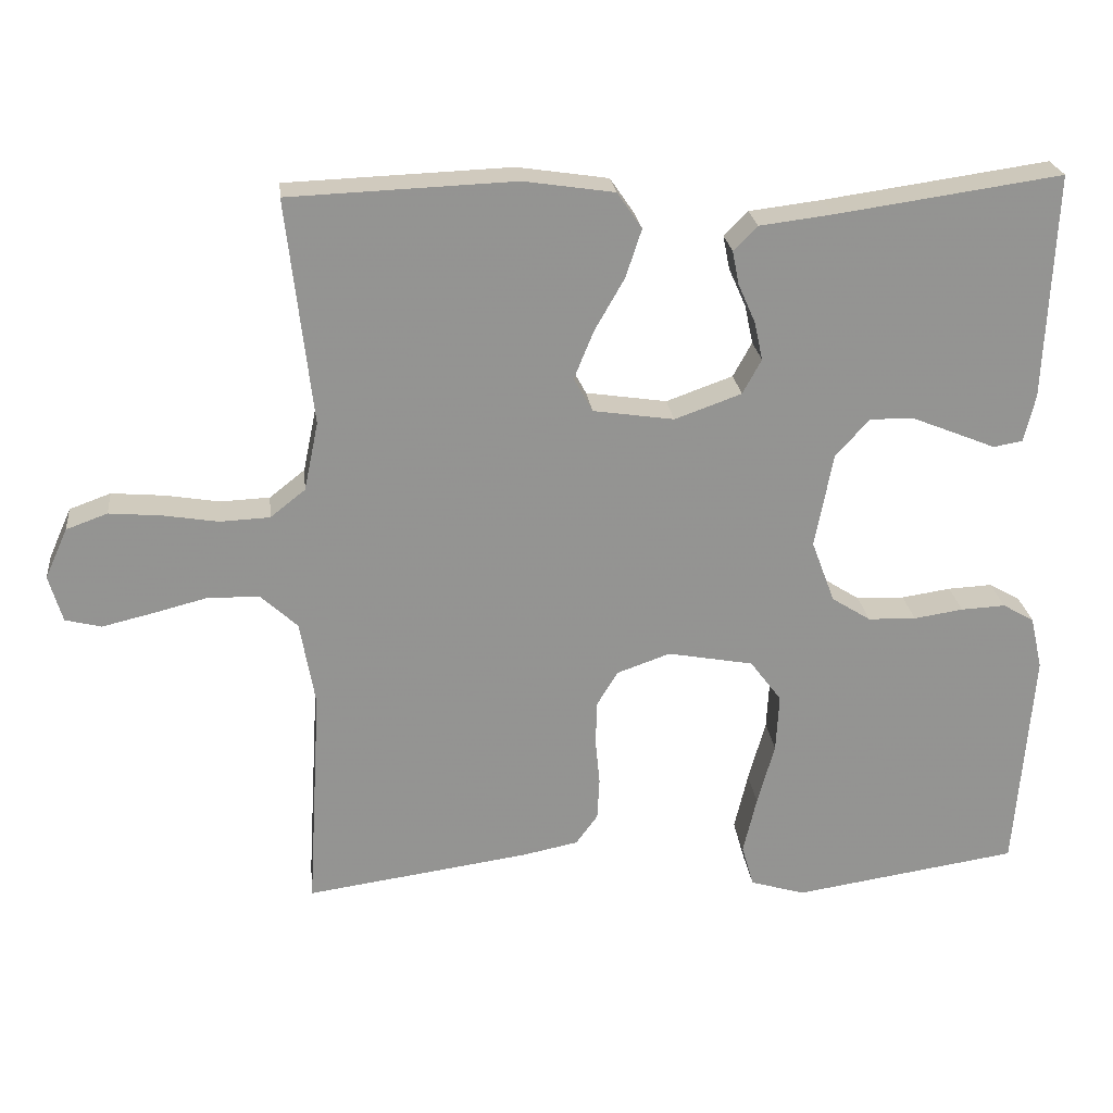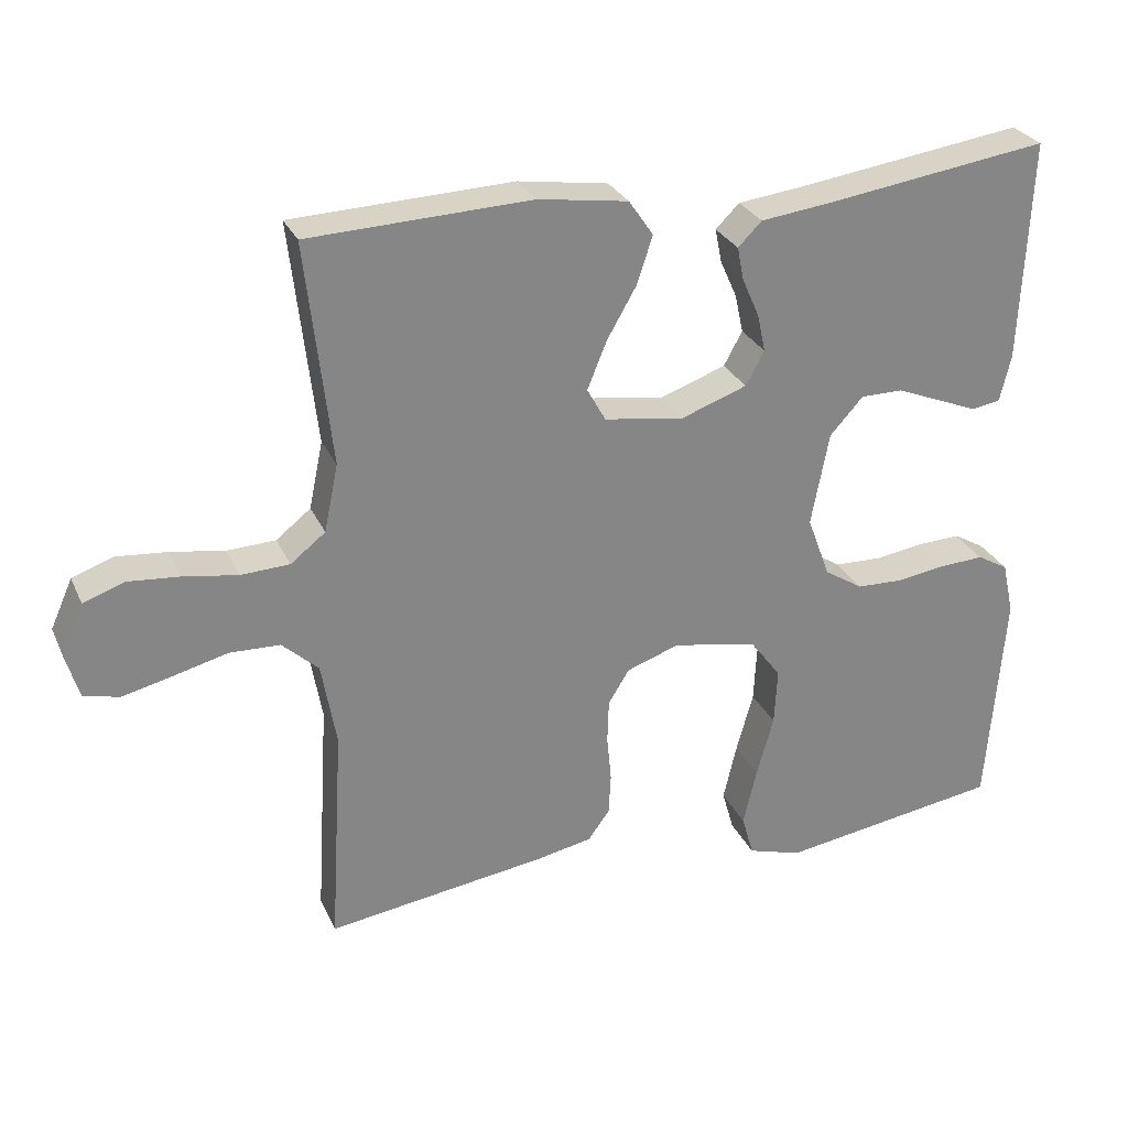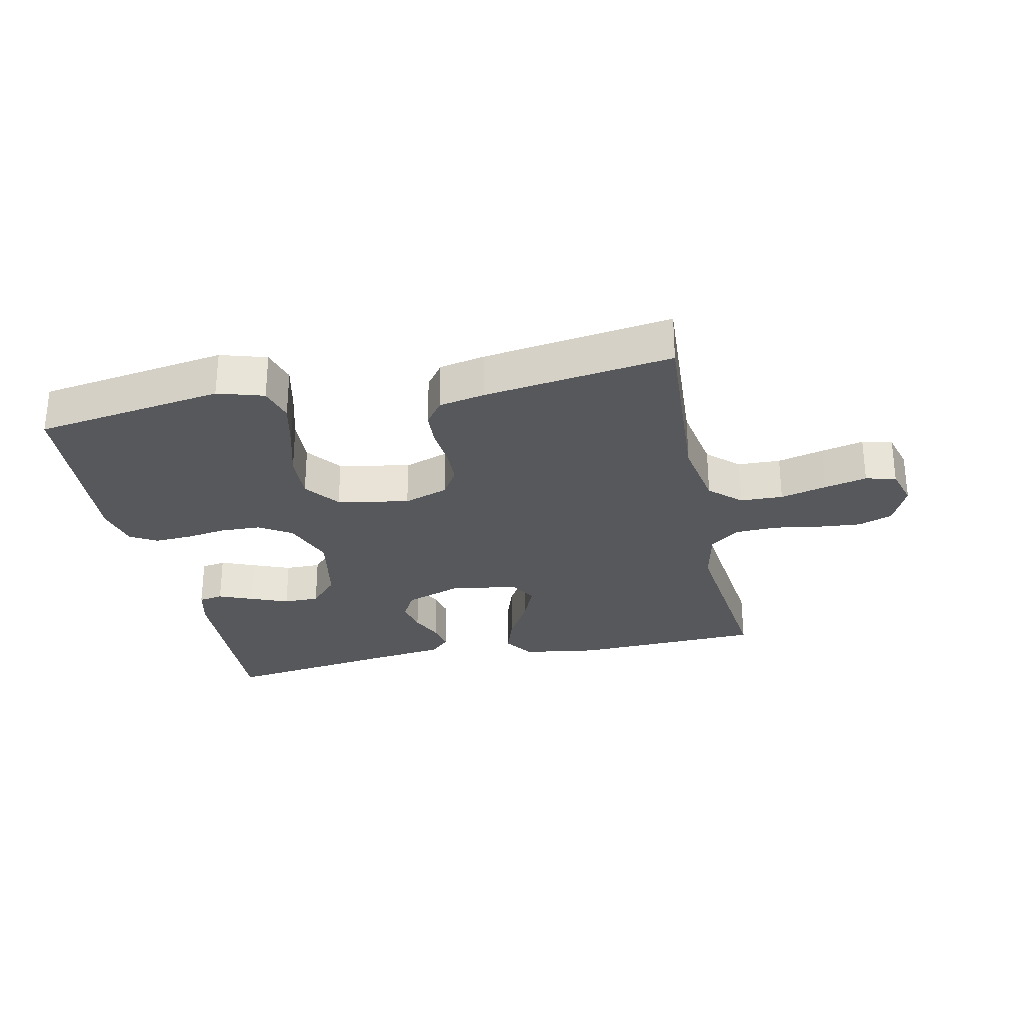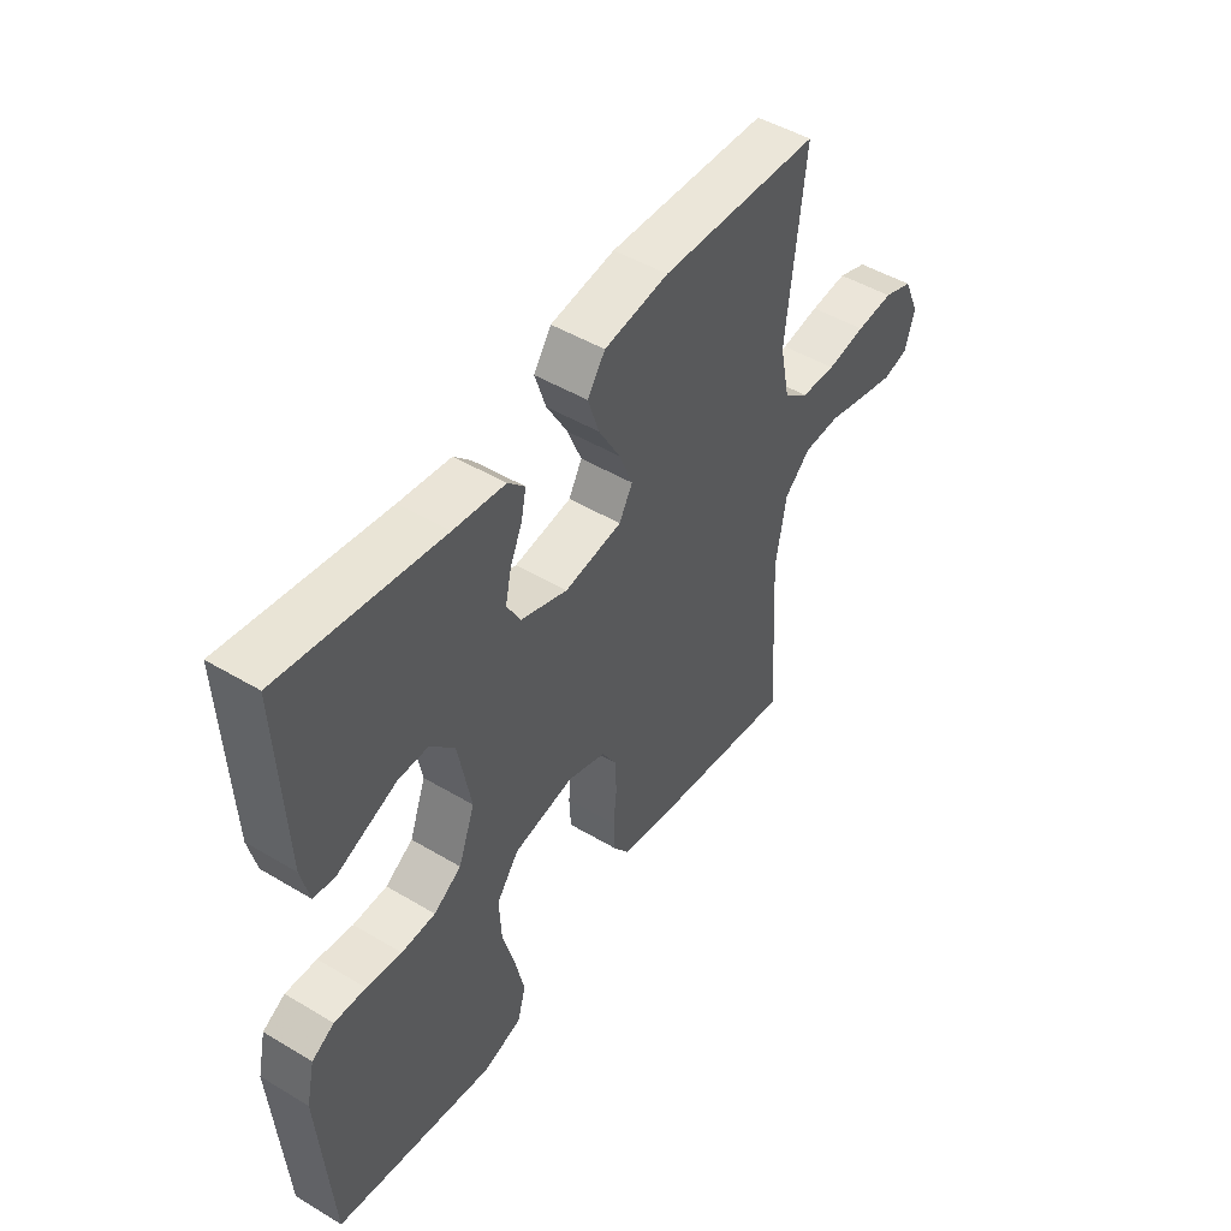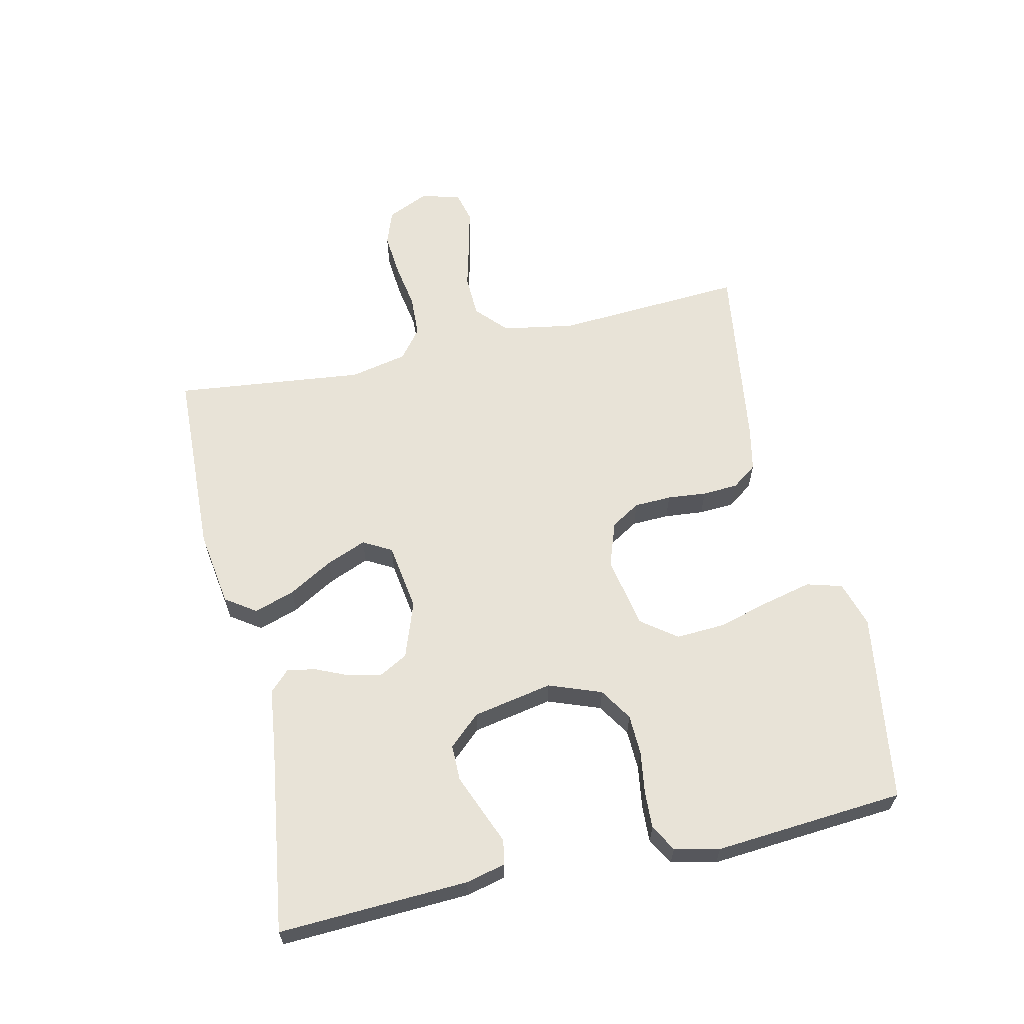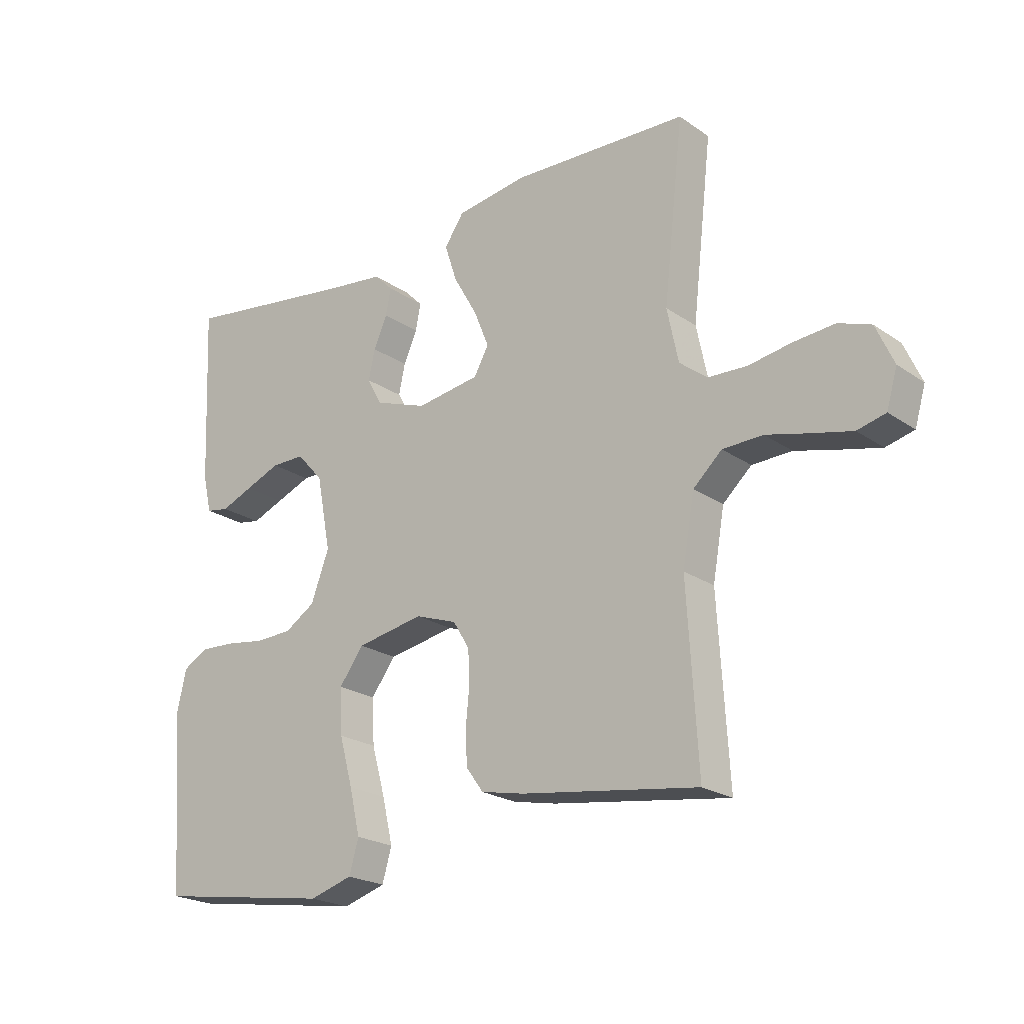
<metadata>
{"format":"obj","ext":"obj","renderer":"f3d","projection":"perspective","resolution":1024,"background":"white","views":[{"elev":23.5,"azim":-6.3,"up":"+Z"},{"elev":28.1,"azim":-20.7,"up":"+Z"},{"elev":-28.4,"azim":-168.1,"up":"+Y"},{"elev":48.0,"azim":123.8,"up":"+Z"},{"elev":62.4,"azim":77.2,"up":"+Y"},{"elev":-22.0,"azim":-139.8,"up":"+Z"}]}
</metadata>
<code>
v 0.5 0.07 0.5
v 0.487 0.07 0.2
v 0.472 0.07 0.137
v 0.433 0.07 0.13
v 0.379 0.07 0.152
v 0.319 0.07 0.176
v 0.262 0.07 0.176
v 0.217 0.07 0.126
v 0.193 0.07 0
v 0.224 0.07 -0.083
v 0.276 0.07 -0.116
v 0.34 0.07 -0.118
v 0.406 0.07 -0.108
v 0.465 0.07 -0.105
v 0.507 0.07 -0.129
v 0.523 0.07 -0.2
v 0.5 0.07 -0.5
v 0.2 0.07 -0.546
v 0.127 0.07 -0.524
v 0.111 0.07 -0.468
v 0.129 0.07 -0.391
v 0.152 0.07 -0.308
v 0.156 0.07 -0.231
v 0.114 0.07 -0.175
v 0 0.07 -0.154
v -0.071 0.07 -0.179
v -0.099 0.07 -0.225
v -0.101 0.07 -0.284
v -0.095 0.07 -0.346
v -0.098 0.07 -0.402
v -0.127 0.07 -0.442
v -0.2 0.07 -0.457
v -0.5 0.07 -0.5
v -0.482 0.07 -0.2
v -0.502 0.07 -0.086
v -0.551 0.07 -0.041
v -0.619 0.07 -0.039
v -0.693 0.07 -0.058
v -0.76 0.07 -0.074
v -0.808 0.07 -0.062
v -0.826 0.07 0
v -0.796 0.07 0.067
v -0.741 0.07 0.087
v -0.671 0.07 0.081
v -0.598 0.07 0.069
v -0.532 0.07 0.072
v -0.485 0.07 0.109
v -0.466 0.07 0.2
v -0.5 0.07 0.5
v -0.2 0.07 0.512
v -0.079 0.07 0.494
v -0.046 0.07 0.446
v -0.067 0.07 0.382
v -0.107 0.07 0.312
v -0.133 0.07 0.248
v -0.108 0.07 0.203
v 0 0.07 0.187
v 0.089 0.07 0.219
v 0.114 0.07 0.265
v 0.103 0.07 0.316
v 0.08 0.07 0.368
v 0.071 0.07 0.413
v 0.103 0.07 0.445
v 0.2 0.07 0.457
v 0.5 0 0.5
v 0.487 0 0.2
v 0.472 0 0.137
v 0.433 0 0.13
v 0.379 0 0.152
v 0.319 0 0.176
v 0.262 0 0.176
v 0.217 0 0.126
v 0.193 0 0
v 0.224 0 -0.083
v 0.276 0 -0.116
v 0.34 0 -0.118
v 0.406 0 -0.108
v 0.465 0 -0.105
v 0.507 0 -0.129
v 0.523 0 -0.2
v 0.5 0 -0.5
v 0.2 0 -0.546
v 0.127 0 -0.524
v 0.111 0 -0.468
v 0.129 0 -0.391
v 0.152 0 -0.308
v 0.156 0 -0.231
v 0.114 0 -0.175
v 0 0 -0.154
v -0.071 0 -0.179
v -0.099 0 -0.225
v -0.101 0 -0.284
v -0.095 0 -0.346
v -0.098 0 -0.402
v -0.127 0 -0.442
v -0.2 0 -0.457
v -0.5 0 -0.5
v -0.482 0 -0.2
v -0.502 0 -0.086
v -0.551 0 -0.041
v -0.619 0 -0.039
v -0.693 0 -0.058
v -0.76 0 -0.074
v -0.808 0 -0.062
v -0.826 0 0
v -0.796 0 0.067
v -0.741 0 0.087
v -0.671 0 0.081
v -0.598 0 0.069
v -0.532 0 0.072
v -0.485 0 0.109
v -0.466 0 0.2
v -0.5 0 0.5
v -0.2 0 0.512
v -0.079 0 0.494
v -0.046 0 0.446
v -0.067 0 0.382
v -0.107 0 0.312
v -0.133 0 0.248
v -0.108 0 0.203
v 0 0 0.187
v 0.089 0 0.219
v 0.114 0 0.265
v 0.103 0 0.316
v 0.08 0 0.368
v 0.071 0 0.413
v 0.103 0 0.445
v 0.2 0 0.457
f 61 62 63 64
f 60 61 64 1
f 59 60 1 2
f 58 59 2
f 57 58 2
f 51 52 53 54
f 51 54 55
f 48 49 50 51
f 47 48 51 55
f 46 47 55 56
f 42 43 44 45
f 40 41 42 45
f 40 45 46
f 37 38 39 40
f 37 40 46 56
f 31 32 33 34
f 31 34 35
f 28 29 30 31
f 27 28 31 35
f 26 27 35 36
f 19 20 21 22
f 17 18 19 22
f 17 22 23
f 16 17 23 24
f 12 13 14 15
f 11 12 15 16
f 2 3 4 5
f 2 5 6
f 57 2 6 7
f 36 37 56 57
f 25 26 36 57
f 11 16 24 25
f 10 11 25
f 9 10 25 57
f 8 9 57
f 7 8 57
f 128 127 126 125
f 65 128 125 124
f 66 65 124 123
f 66 123 122
f 66 122 121
f 118 117 116 115
f 119 118 115
f 115 114 113 112
f 119 115 112 111
f 120 119 111 110
f 109 108 107 106
f 109 106 105 104
f 110 109 104
f 104 103 102 101
f 120 110 104 101
f 98 97 96 95
f 99 98 95
f 95 94 93 92
f 99 95 92 91
f 100 99 91 90
f 86 85 84 83
f 86 83 82 81
f 87 86 81
f 88 87 81 80
f 79 78 77 76
f 80 79 76 75
f 69 68 67 66
f 70 69 66
f 71 70 66 121
f 121 120 101 100
f 121 100 90 89
f 89 88 80 75
f 89 75 74
f 121 89 74 73
f 121 73 72
f 121 72 71
f 1 65 66 2
f 2 66 67 3
f 3 67 68 4
f 4 68 69 5
f 5 69 70 6
f 6 70 71 7
f 7 71 72 8
f 8 72 73 9
f 9 73 74 10
f 10 74 75 11
f 11 75 76 12
f 12 76 77 13
f 13 77 78 14
f 14 78 79 15
f 15 79 80 16
f 16 80 81 17
f 17 81 82 18
f 18 82 83 19
f 19 83 84 20
f 20 84 85 21
f 21 85 86 22
f 22 86 87 23
f 23 87 88 24
f 24 88 89 25
f 25 89 90 26
f 26 90 91 27
f 27 91 92 28
f 28 92 93 29
f 29 93 94 30
f 30 94 95 31
f 31 95 96 32
f 32 96 97 33
f 33 97 98 34
f 34 98 99 35
f 35 99 100 36
f 36 100 101 37
f 37 101 102 38
f 38 102 103 39
f 39 103 104 40
f 40 104 105 41
f 41 105 106 42
f 42 106 107 43
f 43 107 108 44
f 44 108 109 45
f 45 109 110 46
f 46 110 111 47
f 47 111 112 48
f 48 112 113 49
f 49 113 114 50
f 50 114 115 51
f 51 115 116 52
f 52 116 117 53
f 53 117 118 54
f 54 118 119 55
f 55 119 120 56
f 56 120 121 57
f 57 121 122 58
f 58 122 123 59
f 59 123 124 60
f 60 124 125 61
f 61 125 126 62
f 62 126 127 63
f 63 127 128 64
f 64 128 65 1

</code>
